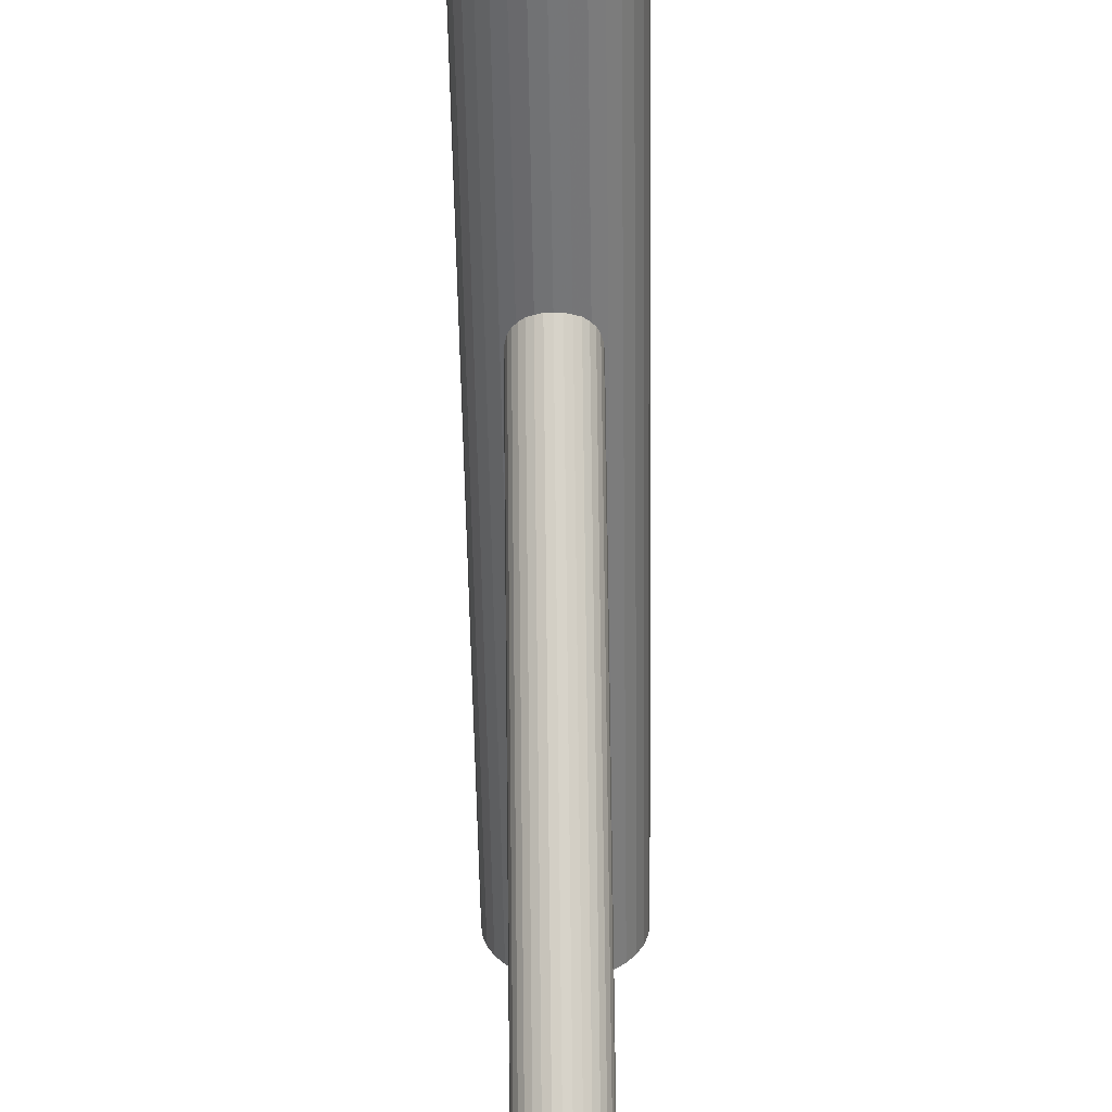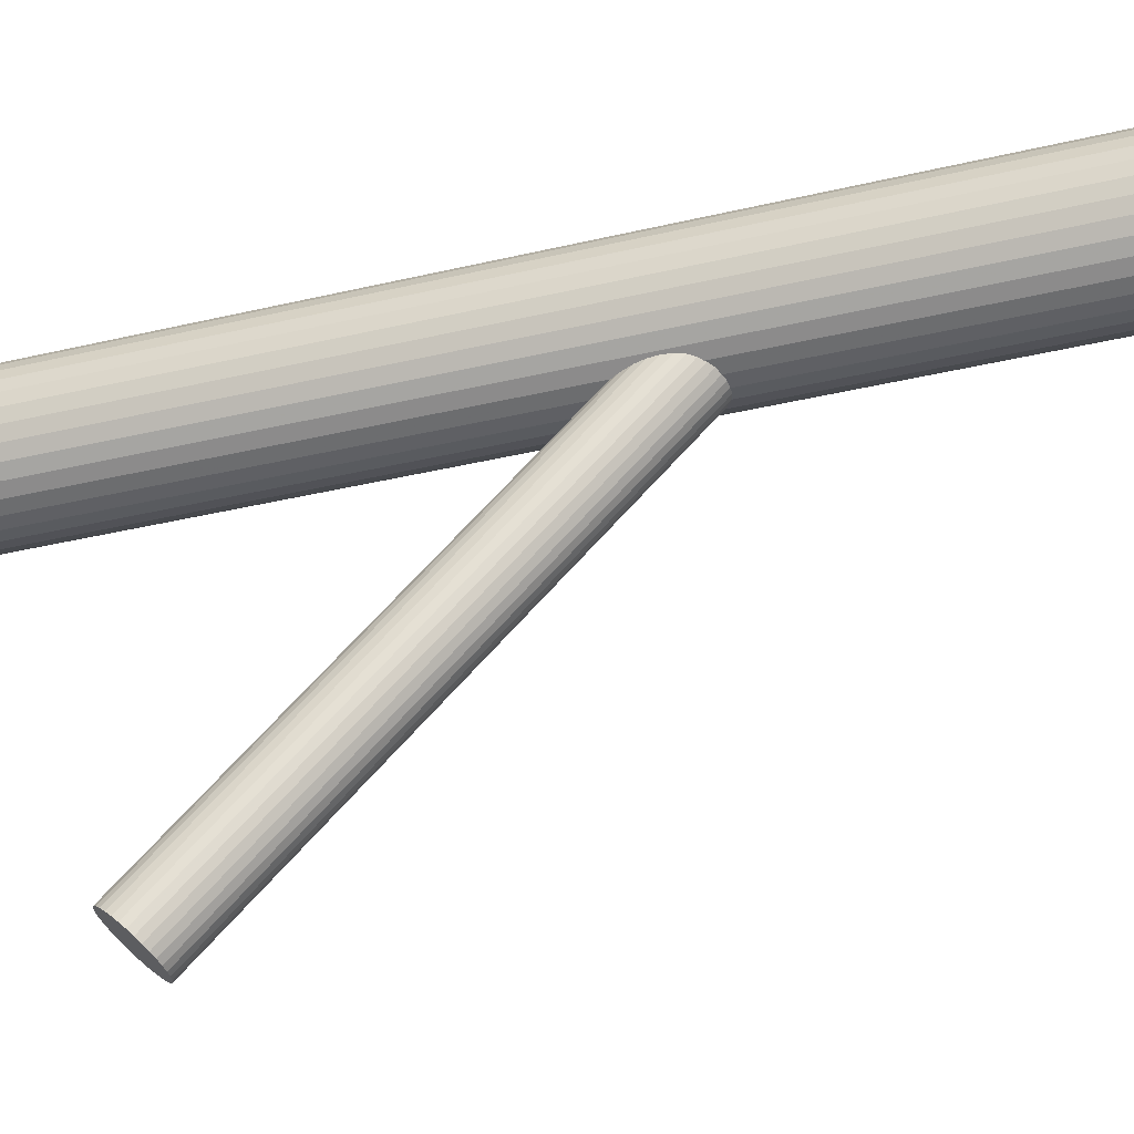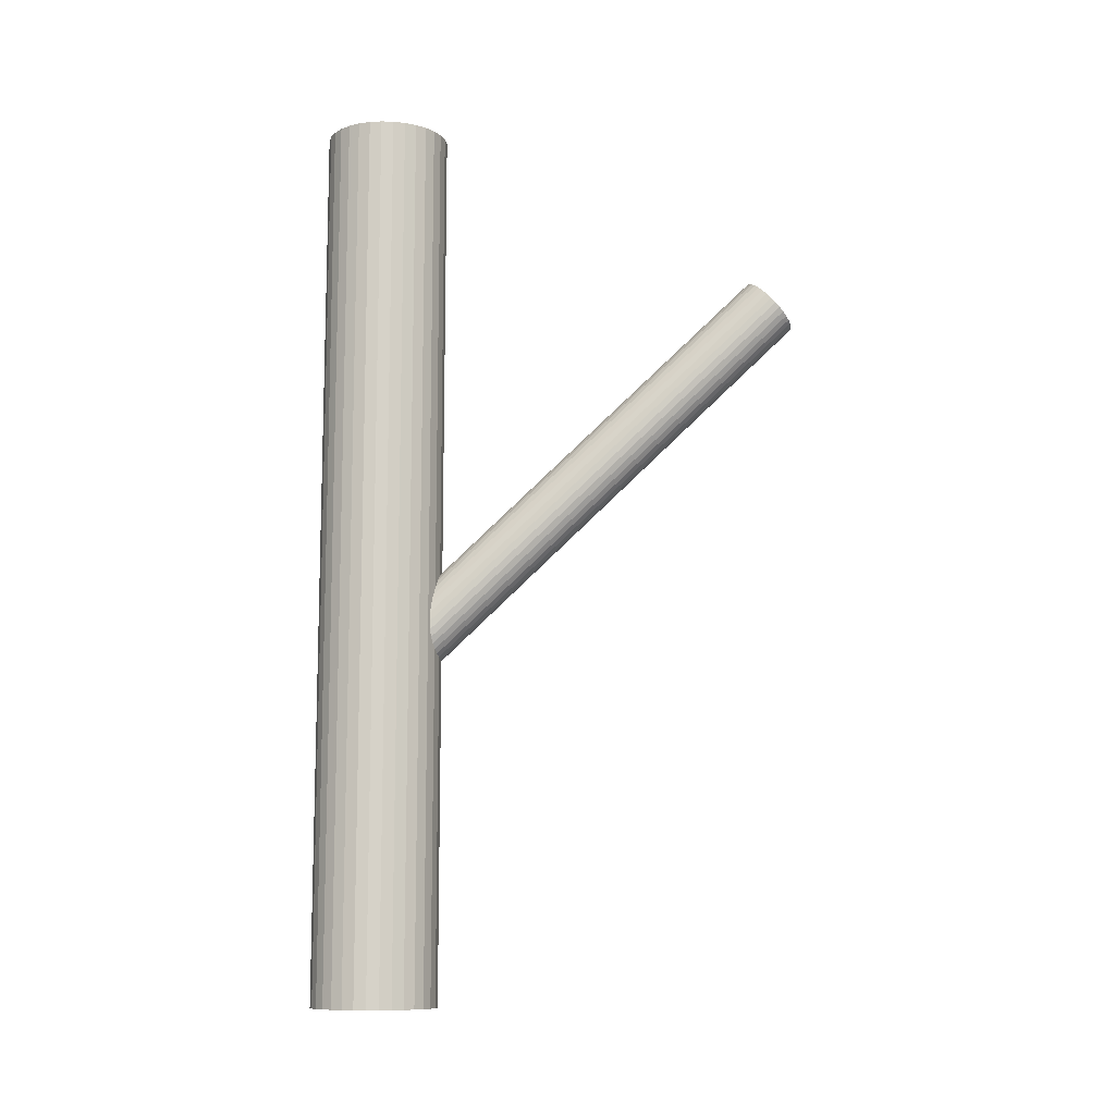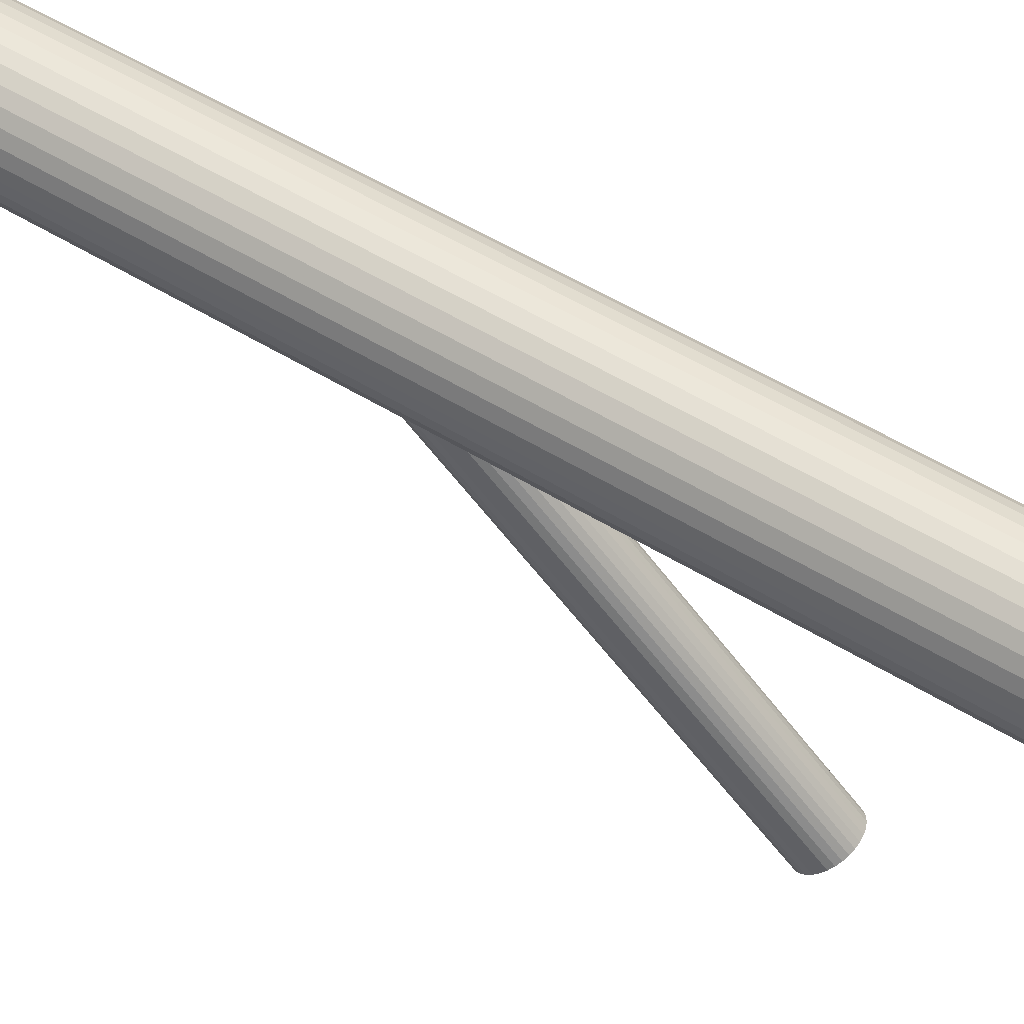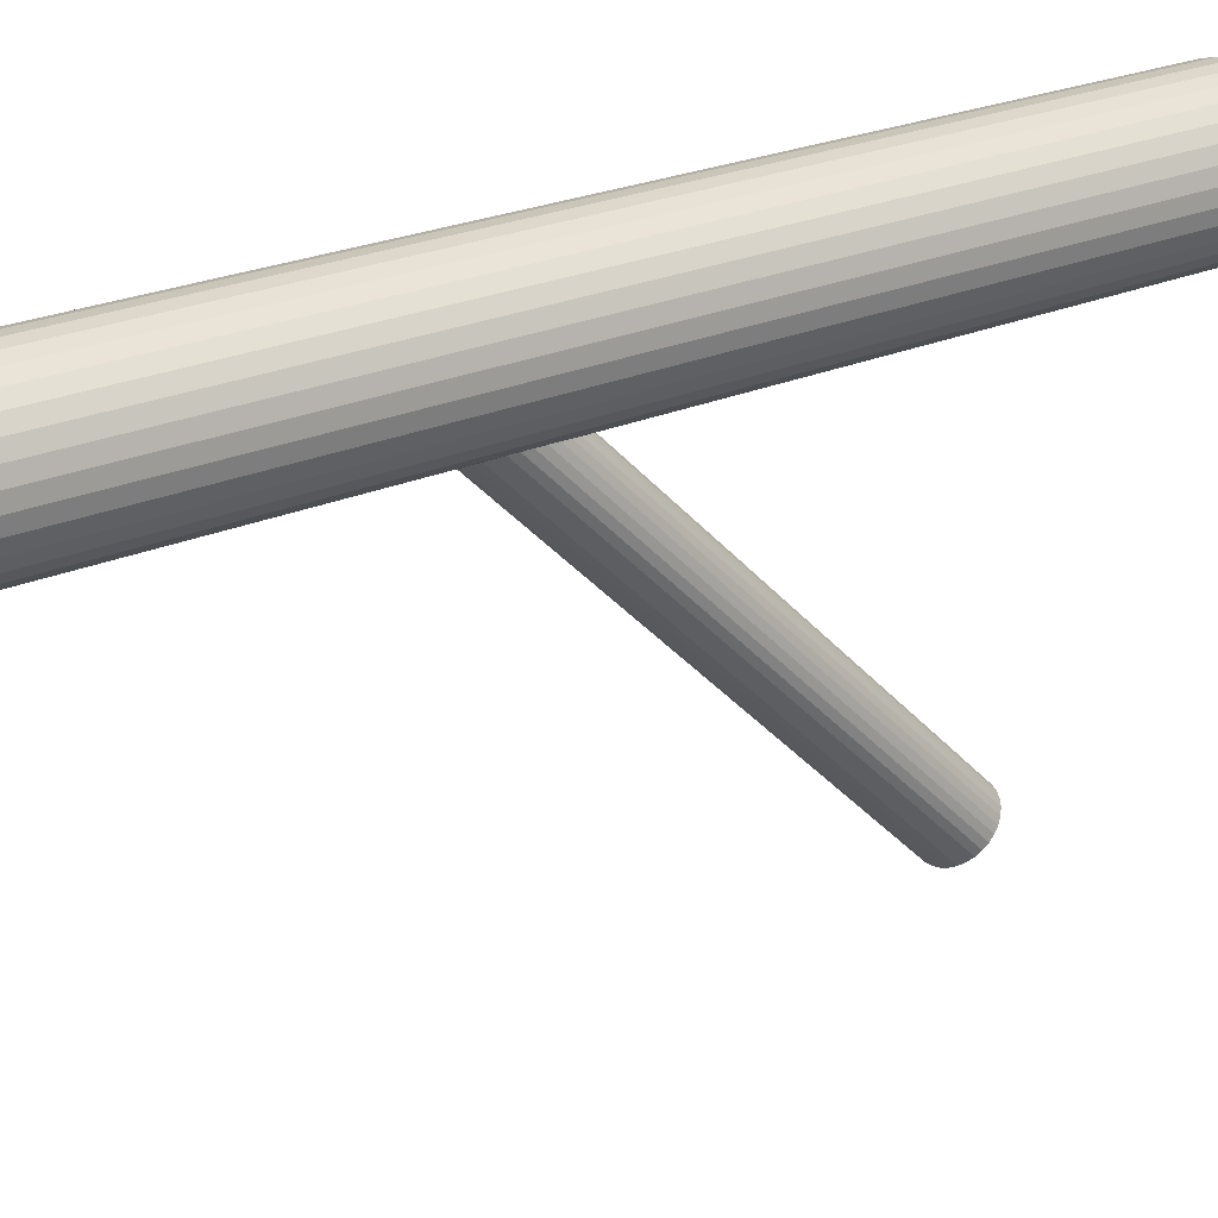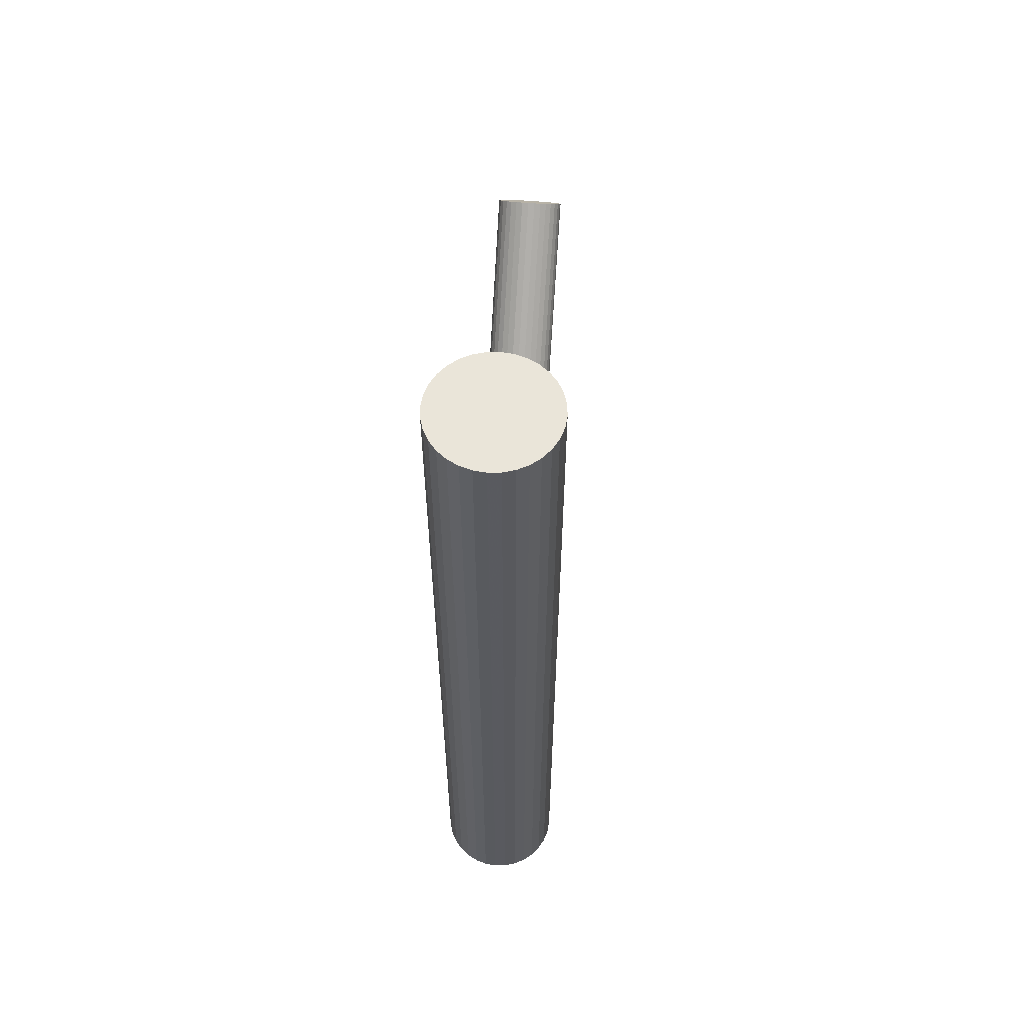
<metadata>
{"format":"obj","ext":"obj","renderer":"f3d","projection":"perspective","resolution":1024,"background":"white","views":[{"elev":-56.3,"azim":-179.1,"up":"+Y"},{"elev":-38.2,"azim":106.6,"up":"+Y"},{"elev":-10.6,"azim":-88.2,"up":"+Z"},{"elev":58.9,"azim":-58.3,"up":"+Y"},{"elev":25.9,"azim":-124.1,"up":"+Y"},{"elev":58.0,"azim":-175.1,"up":"+Z"}]}
</metadata>
<code>
v 0 0.2707 -0.5
v 0 0.2707 0.5
v 0 0.2259 -0.1089
v 0 0.2009 -0.1349
v 0 0.2009 -0.5
v 0 0.2009 0.5
v -0 0.176 -0.1609
v -0 0.1312 -0.5
v -0 0.1312 0.5
v 0 -0.2208 0.3201
v 0 -0.2457 0.2941
v -0 -0.2707 0.2681
v -0.05801 0.2397 -0.5
v -0.05801 0.2397 0.5
v -0.05801 0.1622 -0.5
v -0.05801 0.1622 0.5
v 0.02548 -0.2634 0.2757
v 0.02548 -0.2281 0.3125
v 0.02548 0.1833 -0.1533
v 0.02548 0.2186 -0.1165
v -0.06977 0.2009 -0.5
v -0.06977 0.2009 0.5
v -0.03876 0.2589 -0.5
v -0.03876 0.2589 0.5
v -0.03876 0.1429 -0.5
v -0.03876 0.1429 0.5
v 0.01379 -0.2688 0.2701
v 0.01379 -0.2227 0.3181
v 0.01379 0.1779 -0.1589
v 0.01379 0.224 -0.1109
v -0.02002 -0.225 0.3157
v -0.02002 -0.2665 0.2725
v -0.02002 0.2217 -0.1133
v -0.02002 0.1802 -0.1565
v 0.03604 0.2009 -0.1349
v 0.03604 -0.2457 0.2941
v -0.02996 0.2148 -0.1205
v -0.02996 0.187 -0.1493
v -0.02996 -0.2319 0.3086
v -0.02996 -0.2596 0.2797
v -0.01361 0.1325 -0.5
v -0.01361 0.1325 0.5
v -0.01361 0.2693 -0.5
v -0.01361 0.2693 0.5
v 0.0267 0.2654 -0.5
v 0.0267 0.2654 0.5
v 0.0267 0.1365 -0.5
v 0.0267 0.1365 0.5
v 0.06843 0.2145 -0.5
v 0.06843 0.2145 0.5
v 0.06843 0.1873 -0.5
v 0.06843 0.1873 0.5
v -0.03535 -0.2506 0.2891
v -0.03535 -0.2409 0.2992
v -0.03535 0.196 -0.14
v -0.03535 0.2058 -0.1298
v -0.04933 0.1516 -0.5
v -0.04933 0.1516 0.5
v -0.04933 0.2503 -0.5
v -0.04933 0.2503 0.5
v 0.007031 -0.2702 0.2686
v 0.007031 -0.2212 0.3196
v 0.007031 0.1764 -0.1604
v 0.007031 0.2254 -0.1094
v -0.03329 0.2105 -0.125
v -0.03329 0.1914 -0.1449
v -0.03329 -0.2362 0.3041
v -0.03329 -0.2553 0.2842
v 0.06446 0.1742 -0.5
v 0.06446 0.1742 0.5
v 0.06446 0.2276 -0.5
v 0.06446 0.2276 0.5
v -0.06446 0.1742 -0.5
v -0.06446 0.1742 0.5
v -0.06446 0.2276 -0.5
v -0.06446 0.2276 0.5
v 0.03329 0.2105 -0.125
v 0.03329 0.1914 -0.1449
v 0.03329 -0.2362 0.3041
v 0.03329 -0.2553 0.2842
v -0.007031 -0.2702 0.2686
v -0.007031 -0.2212 0.3196
v -0.007031 0.1764 -0.1604
v -0.007031 0.2254 -0.1094
v 0.04933 0.1516 -0.5
v 0.04933 0.1516 0.5
v 0.04933 0.2503 -0.5
v 0.04933 0.2503 0.5
v 0.03535 -0.2506 0.2891
v 0.03535 -0.2409 0.2992
v 0.03535 0.196 -0.14
v 0.03535 0.2058 -0.1298
v -0.06843 0.2145 -0.5
v -0.06843 0.2145 0.5
v -0.06843 0.1873 -0.5
v -0.06843 0.1873 0.5
v -0.0267 0.2654 -0.5
v -0.0267 0.2654 0.5
v -0.0267 0.1365 -0.5
v -0.0267 0.1365 0.5
v 0.01361 0.1325 -0.5
v 0.01361 0.1325 0.5
v 0.01361 0.2693 -0.5
v 0.01361 0.2693 0.5
v 0.02996 0.2148 -0.1205
v 0.02996 0.187 -0.1493
v 0.02996 -0.2319 0.3086
v 0.02996 -0.2596 0.2797
v -0.03604 0.2009 -0.1349
v -0.03604 -0.2457 0.2941
v 0.02002 -0.225 0.3157
v 0.02002 -0.2665 0.2725
v 0.02002 0.2217 -0.1133
v 0.02002 0.1802 -0.1565
v -0.01379 -0.2688 0.2701
v -0.01379 -0.2227 0.3181
v -0.01379 0.1779 -0.1589
v -0.01379 0.224 -0.1109
v 0.03876 0.2589 -0.5
v 0.03876 0.2589 0.5
v 0.03876 0.1429 -0.5
v 0.03876 0.1429 0.5
v 0.06977 0.2009 -0.5
v 0.06977 0.2009 0.5
v -0.02548 -0.2634 0.2757
v -0.02548 -0.2281 0.3125
v -0.02548 0.1833 -0.1533
v -0.02548 0.2186 -0.1165
v 0.05801 0.2397 -0.5
v 0.05801 0.2397 0.5
v 0.05801 0.1622 -0.5
v 0.05801 0.1622 0.5
f 123 5 49
f 123 49 124
f 124 49 50
f 124 50 6
f 49 5 71
f 49 71 50
f 50 71 72
f 50 72 6
f 71 5 129
f 71 129 72
f 72 129 130
f 72 130 6
f 129 5 87
f 129 87 130
f 130 87 88
f 130 88 6
f 87 5 119
f 87 119 88
f 88 119 120
f 88 120 6
f 119 5 45
f 119 45 120
f 120 45 46
f 120 46 6
f 45 5 103
f 45 103 46
f 46 103 104
f 46 104 6
f 103 5 1
f 103 1 104
f 104 1 2
f 104 2 6
f 1 5 43
f 1 43 2
f 2 43 44
f 2 44 6
f 43 5 97
f 43 97 44
f 44 97 98
f 44 98 6
f 97 5 23
f 97 23 98
f 98 23 24
f 98 24 6
f 23 5 59
f 23 59 24
f 24 59 60
f 24 60 6
f 59 5 13
f 59 13 60
f 60 13 14
f 60 14 6
f 13 5 75
f 13 75 14
f 14 75 76
f 14 76 6
f 75 5 93
f 75 93 76
f 76 93 94
f 76 94 6
f 93 5 21
f 93 21 94
f 94 21 22
f 94 22 6
f 21 5 95
f 21 95 22
f 22 95 96
f 22 96 6
f 95 5 73
f 95 73 96
f 96 73 74
f 96 74 6
f 73 5 15
f 73 15 74
f 74 15 16
f 74 16 6
f 15 5 57
f 15 57 16
f 16 57 58
f 16 58 6
f 57 5 25
f 57 25 58
f 58 25 26
f 58 26 6
f 25 5 99
f 25 99 26
f 26 99 100
f 26 100 6
f 99 5 41
f 99 41 100
f 100 41 42
f 100 42 6
f 41 5 8
f 41 8 42
f 42 8 9
f 42 9 6
f 8 5 101
f 8 101 9
f 9 101 102
f 9 102 6
f 101 5 47
f 101 47 102
f 102 47 48
f 102 48 6
f 47 5 121
f 47 121 48
f 48 121 122
f 48 122 6
f 121 5 85
f 121 85 122
f 122 85 86
f 122 86 6
f 85 5 131
f 85 131 86
f 86 131 132
f 86 132 6
f 131 5 69
f 131 69 132
f 132 69 70
f 132 70 6
f 69 5 51
f 69 51 70
f 70 51 52
f 70 52 6
f 51 5 123
f 51 123 52
f 52 123 124
f 52 124 6
f 35 4 92
f 35 92 36
f 36 92 90
f 36 90 11
f 92 4 77
f 92 77 90
f 90 77 79
f 90 79 11
f 77 4 105
f 77 105 79
f 79 105 107
f 79 107 11
f 105 4 20
f 105 20 107
f 107 20 18
f 107 18 11
f 20 4 113
f 20 113 18
f 18 113 111
f 18 111 11
f 113 4 30
f 113 30 111
f 111 30 28
f 111 28 11
f 30 4 64
f 30 64 28
f 28 64 62
f 28 62 11
f 64 4 3
f 64 3 62
f 62 3 10
f 62 10 11
f 3 4 84
f 3 84 10
f 10 84 82
f 10 82 11
f 84 4 118
f 84 118 82
f 82 118 116
f 82 116 11
f 118 4 33
f 118 33 116
f 116 33 31
f 116 31 11
f 33 4 128
f 33 128 31
f 31 128 126
f 31 126 11
f 128 4 37
f 128 37 126
f 126 37 39
f 126 39 11
f 37 4 65
f 37 65 39
f 39 65 67
f 39 67 11
f 65 4 56
f 65 56 67
f 67 56 54
f 67 54 11
f 56 4 109
f 56 109 54
f 54 109 110
f 54 110 11
f 109 4 55
f 109 55 110
f 110 55 53
f 110 53 11
f 55 4 66
f 55 66 53
f 53 66 68
f 53 68 11
f 66 4 38
f 66 38 68
f 68 38 40
f 68 40 11
f 38 4 127
f 38 127 40
f 40 127 125
f 40 125 11
f 127 4 34
f 127 34 125
f 125 34 32
f 125 32 11
f 34 4 117
f 34 117 32
f 32 117 115
f 32 115 11
f 117 4 83
f 117 83 115
f 115 83 81
f 115 81 11
f 83 4 7
f 83 7 81
f 81 7 12
f 81 12 11
f 7 4 63
f 7 63 12
f 12 63 61
f 12 61 11
f 63 4 29
f 63 29 61
f 61 29 27
f 61 27 11
f 29 4 114
f 29 114 27
f 27 114 112
f 27 112 11
f 114 4 19
f 114 19 112
f 112 19 17
f 112 17 11
f 19 4 106
f 19 106 17
f 17 106 108
f 17 108 11
f 106 4 78
f 106 78 108
f 108 78 80
f 108 80 11
f 78 4 91
f 78 91 80
f 80 91 89
f 80 89 11
f 91 4 35
f 91 35 89
f 89 35 36
f 89 36 11

</code>
